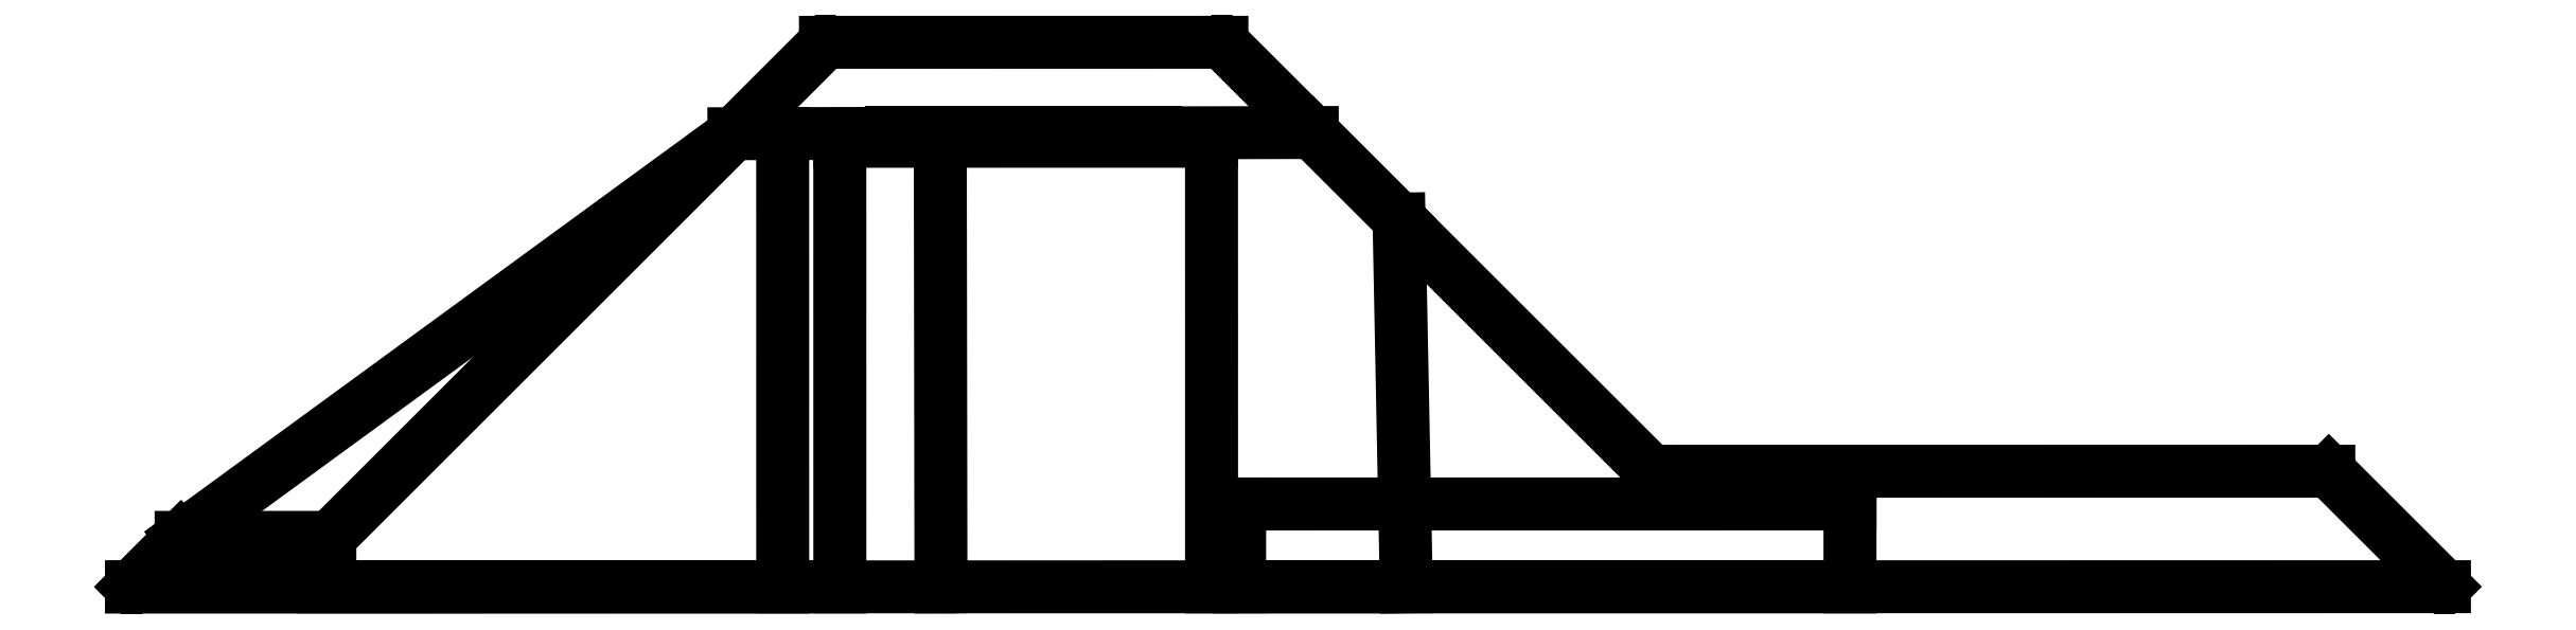
<metadata>
{"format":"dxf","ext":"dxf","renderer":"ezdxf+matplotlib","layout":"modelspace","background":"white","min_lineweight":24,"dpi":150}
</metadata>
<code>
0
SECTION
2
ENTITIES
0
LINE
8
0
10
22.5
20
-12.03
30
0
11
21
21
-13.53
31
0
0
LINE
8
0
10
21
20
-13.53
30
0
11
42.44
21
-13.53
31
0
0
LINE
8
0
10
42.44
20
-13.53
30
0
11
42.43
21
-0.03009
31
0
0
LINE
8
0
10
42.43
20
-0.03009
30
0
11
53.68
21
-0.02917
31
0
0
LINE
8
0
10
53.68
20
-0.02917
30
0
11
53.69
21
-13.53
31
0
0
LINE
8
0
10
53.69
20
-13.53
30
0
11
73.01
21
-13.53
31
0
0
LINE
8
0
10
73.01
20
-13.53
30
0
11
54.54
21
-13.53
31
0
0
LINE
8
0
10
54.54
20
-13.53
30
0
11
54.54
21
-11.02
31
0
0
LINE
8
0
10
54.54
20
-11.02
30
0
11
73.01
21
-11.02
31
0
0
LINE
8
0
10
73.01
20
-11.02
30
0
11
73.01
21
-13.53
31
0
0
LINE
8
0
10
73.01
20
-13.53
30
0
11
91
21
-13.53
31
0
0
LINE
8
0
10
91
20
-13.53
30
0
11
87.5
21
-10.03
31
0
0
LINE
8
0
10
87.5
20
-10.03
30
0
11
67
21
-10.03
31
0
0
LINE
8
0
10
67
20
-10.03
30
0
11
54
21
2.971
31
0
0
LINE
8
0
10
54
20
2.971
30
0
11
42
21
2.97
31
0
0
LINE
8
0
10
42
20
2.97
30
0
11
27
21
-12.03
31
0
0
LINE
8
0
10
27
20
-12.03
30
0
11
22.5
21
-12.03
31
0
0
LINE
8
0
10
21
20
-13.53
30
0
11
22.5
21
-12.03
31
0
0
LINE
8
0
10
39.23
20
0.2
30
0
11
22.5
21
-12.03
31
0
0
LINE
8
0
10
39.23
20
0.2
30
0
11
56.74
21
0.2358
31
0
0
LINE
8
0
10
59.58
20
-13.53
30
0
11
59.36
21
-2.389
31
0
0
LINE
8
0
10
56.74
20
0.2358
30
0
11
59.36
21
-2.389
31
0
0
LINE
8
0
10
26.81
20
-13.53
30
0
11
45.19
21
-13.53
31
0
0
LINE
8
0
10
40.71
20
0.203
30
0
11
40.71
21
-13.53
31
0
0
LINE
8
0
10
44
20
0.2358
30
0
11
52
21
0.2358
31
9.861e-32
0
LINE
8
0
10
45.48
20
0.2358
30
0
11
45.5
21
-13.53
31
0
0
LINE
8
0
10
45.5
20
-13.53
30
0
11
59.58
21
-13.53
31
0
0
LINE
8
0
10
40.71
20
-13.53
30
0
11
21
21
-13.53
31
0
0
ENDSEC
0
EOF

</code>
